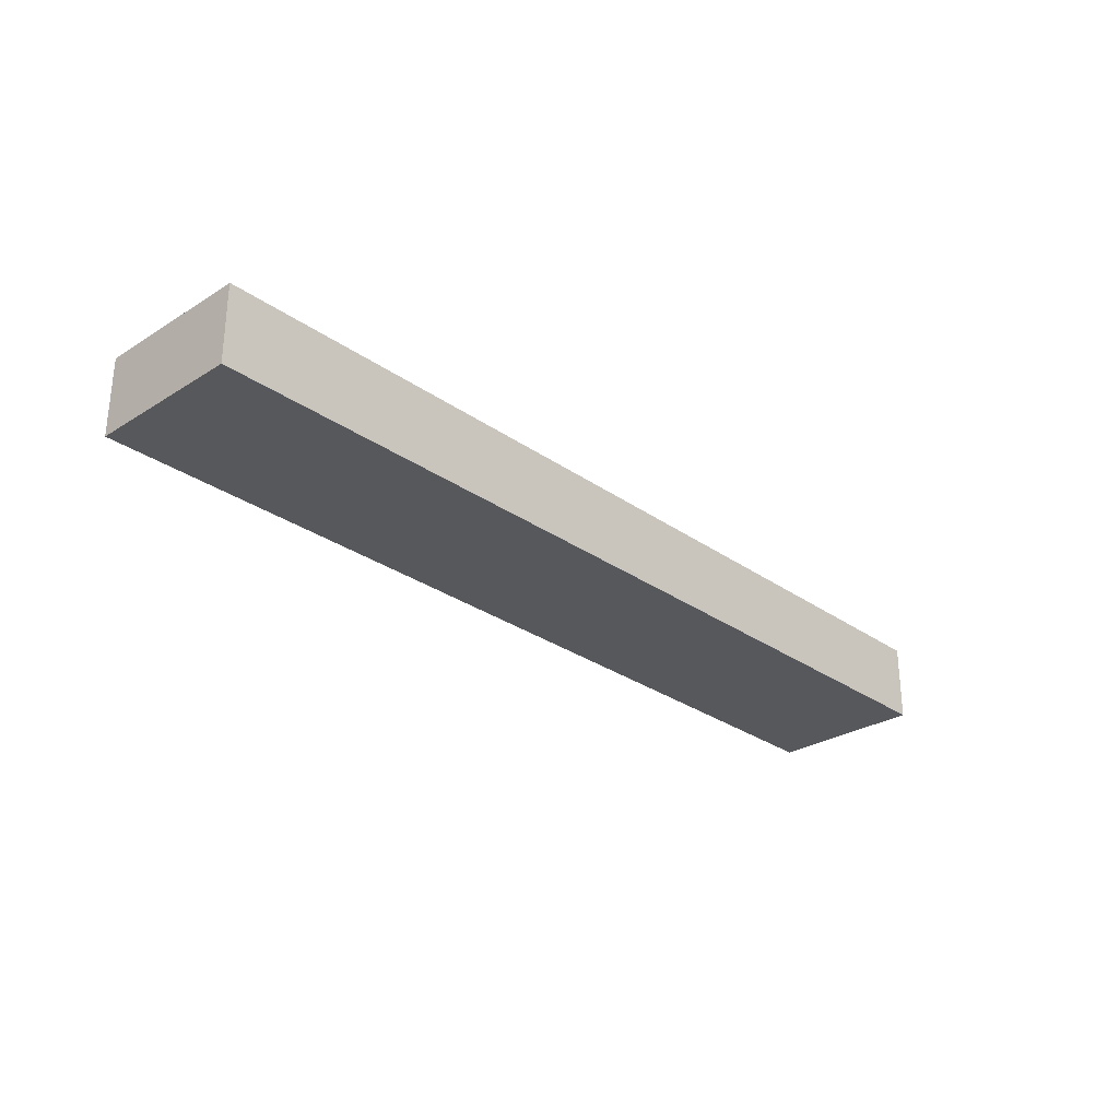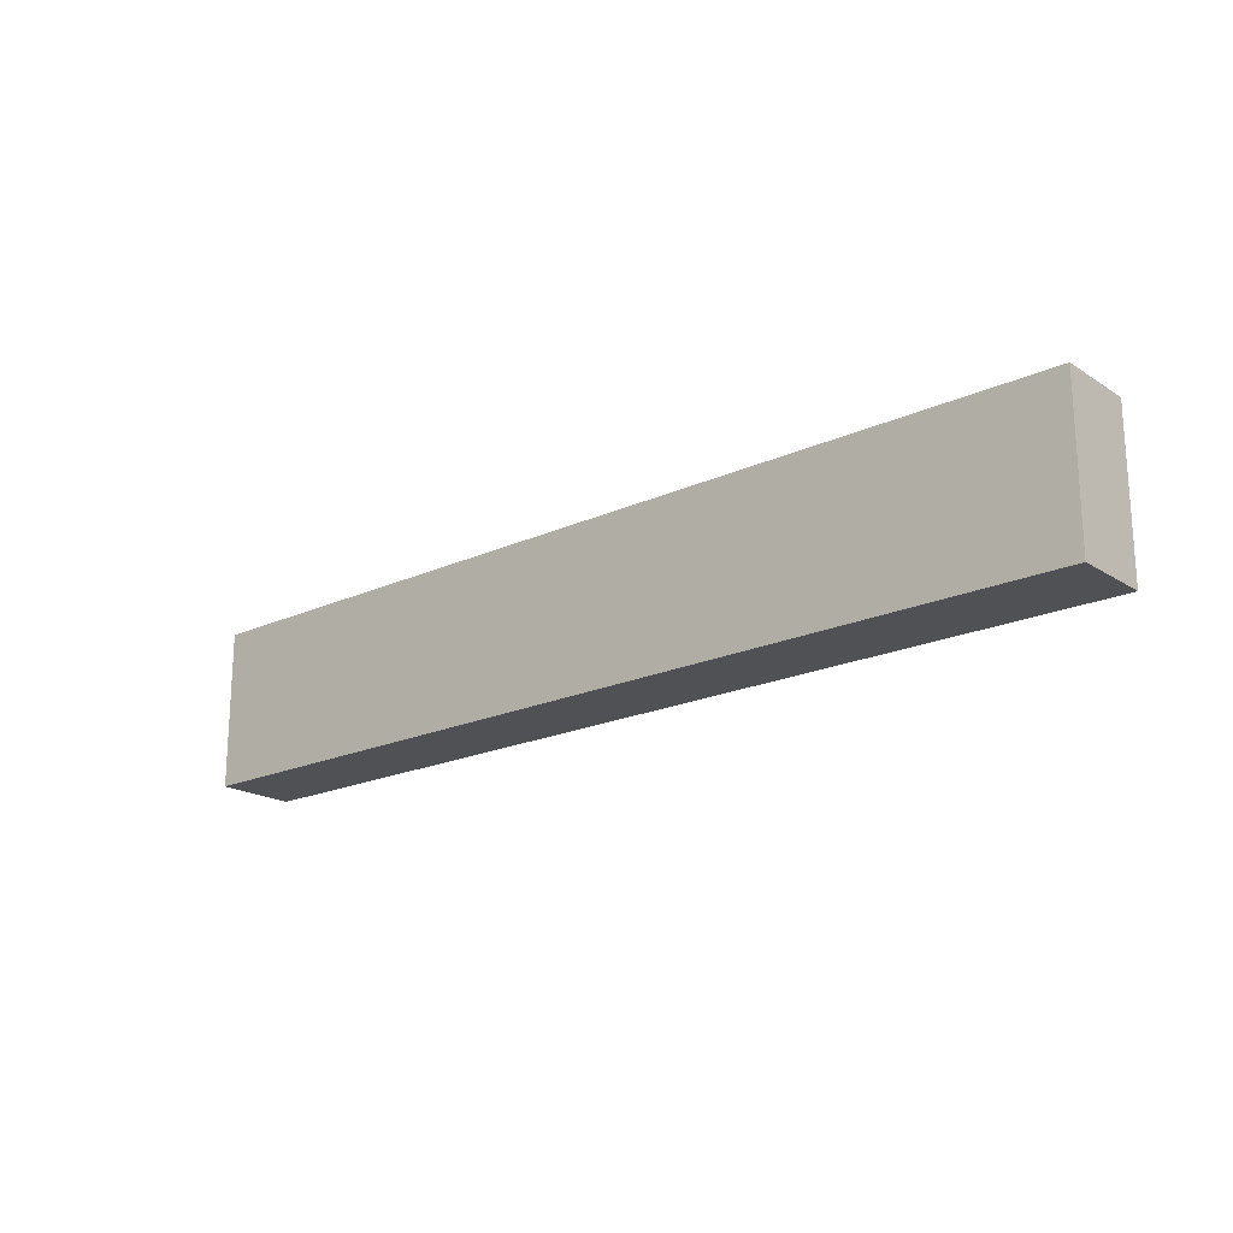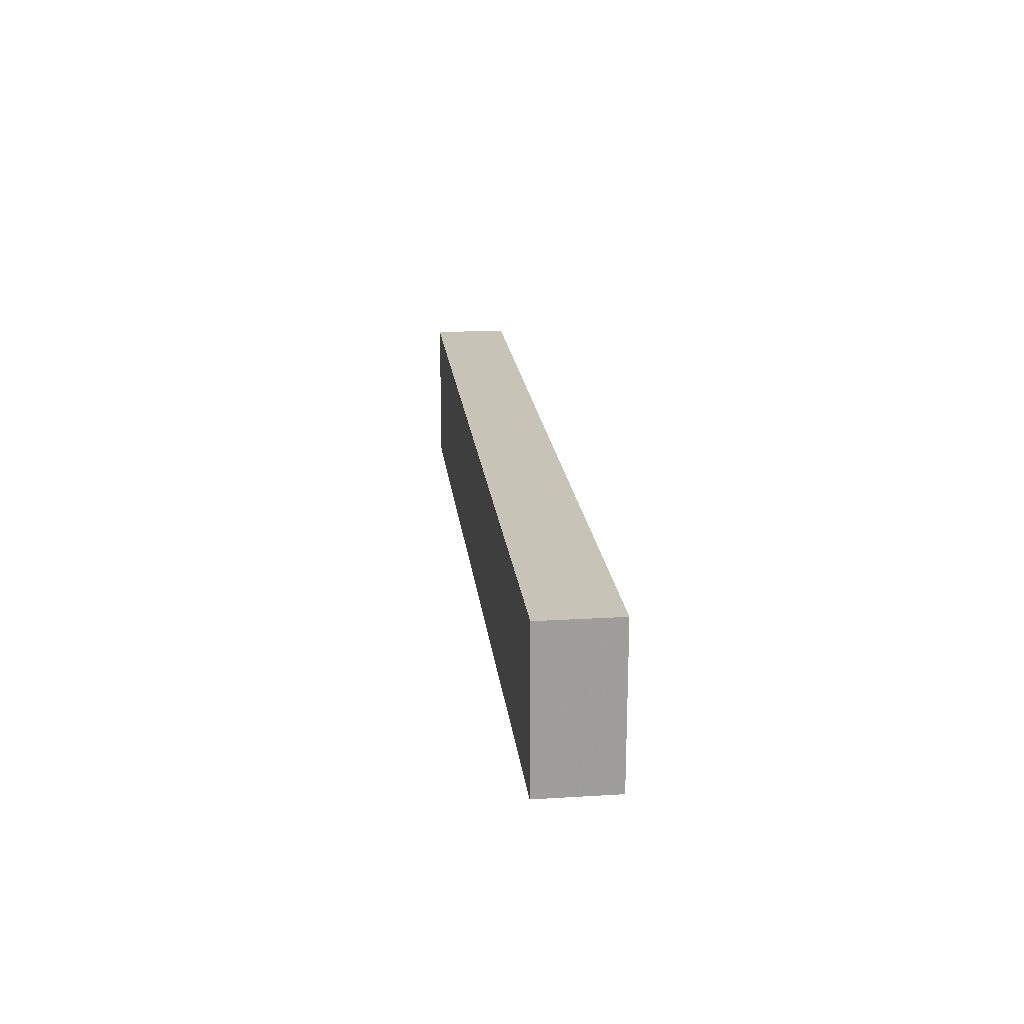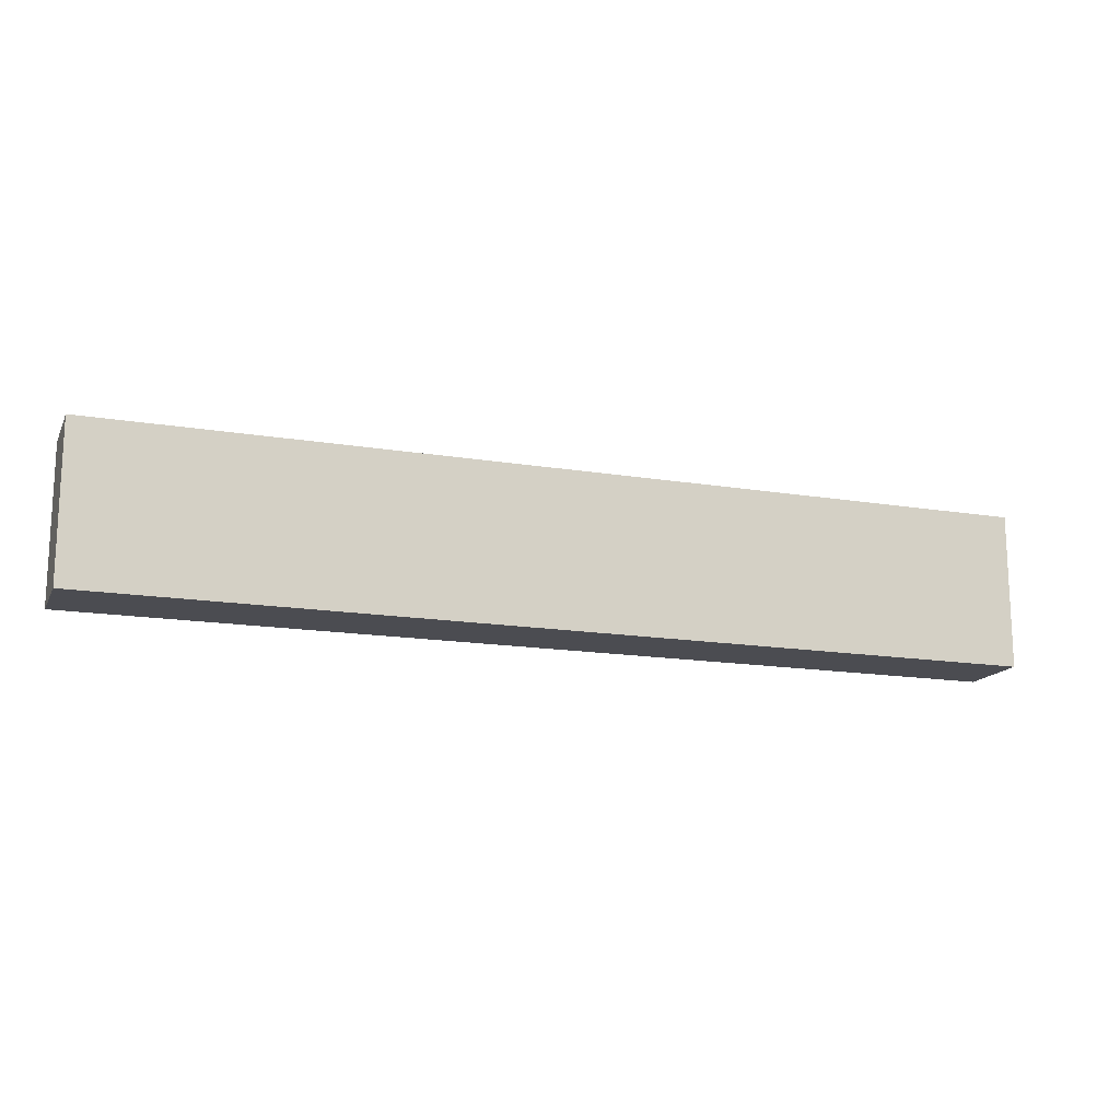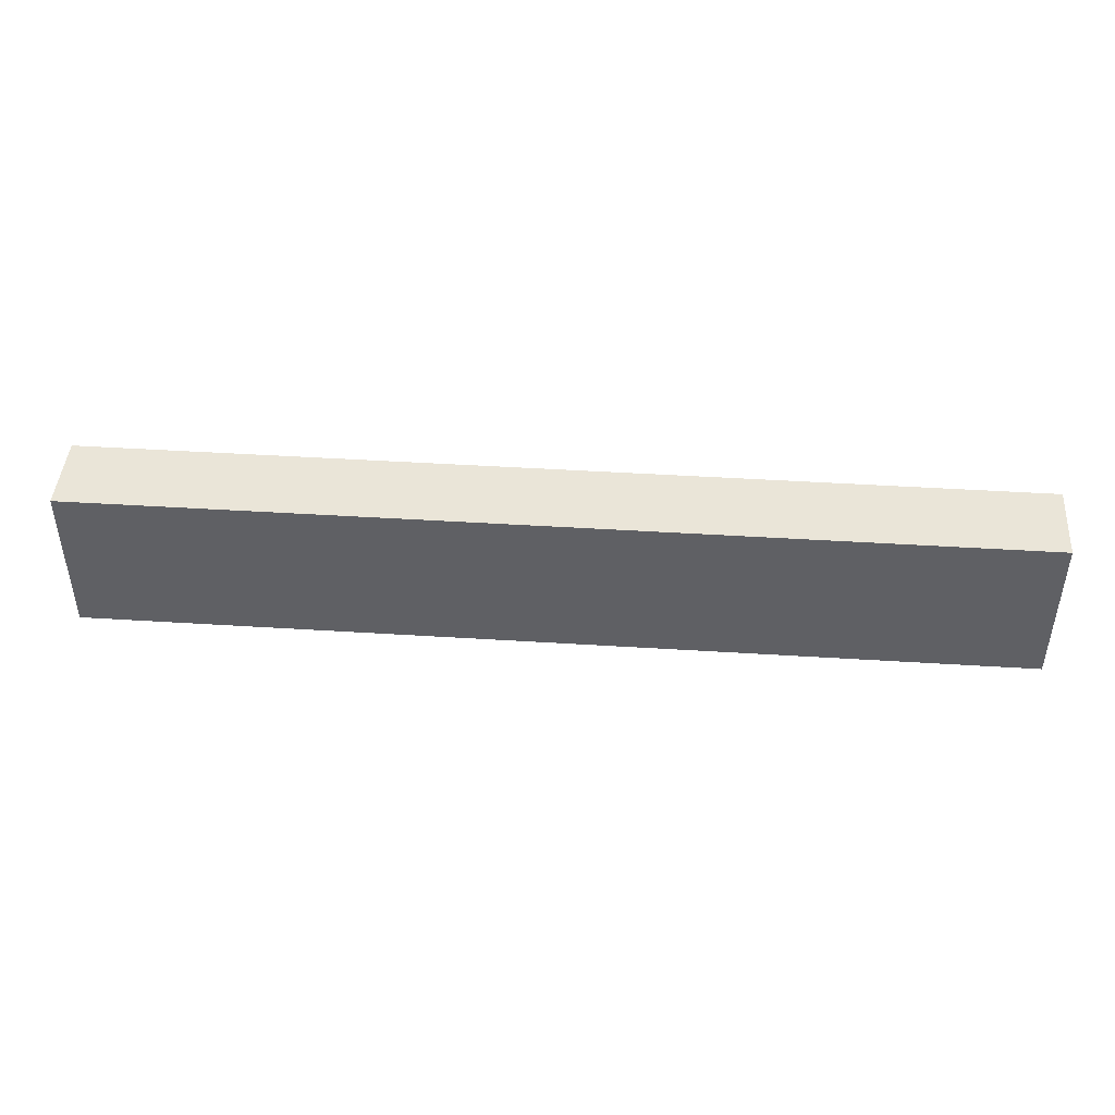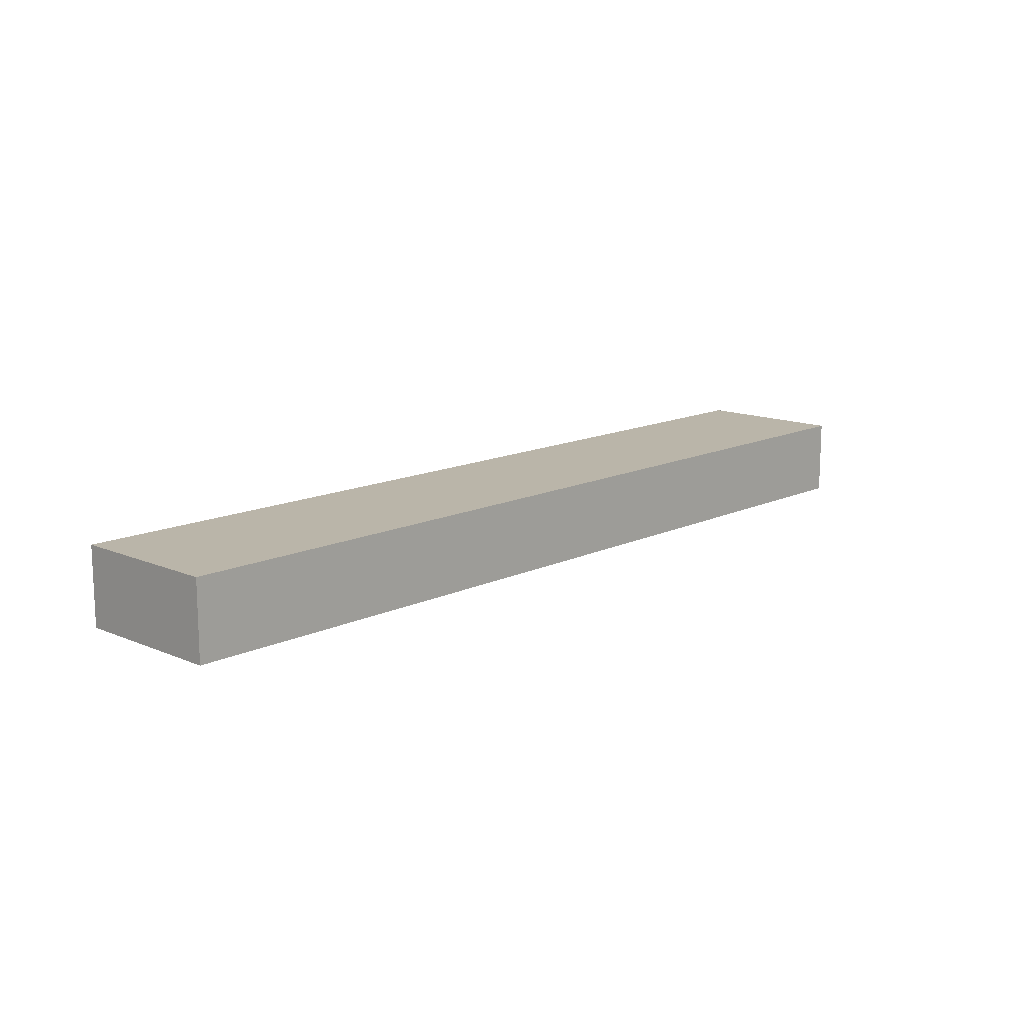
<metadata>
{"format":"obj","ext":"obj","renderer":"f3d","projection":"perspective","resolution":1024,"background":"white","views":[{"elev":-28.4,"azim":-46.7,"up":"+Y"},{"elev":-19.6,"azim":-139.5,"up":"+Z"},{"elev":19.7,"azim":-96.5,"up":"+Z"},{"elev":-15.5,"azim":160.6,"up":"+Z"},{"elev":44.6,"azim":4.2,"up":"+Z"},{"elev":13.6,"azim":-46.6,"up":"+Y"}]}
</metadata>
<code>
v -1408 128 160
v -1408 112 128
v -1408 128 128
v -1408 112 160
v -1600 112 160
v -1600 128 128
v -1600 112 128
v -1600 128 160
f 1 2 3
f 1 4 2
f 5 6 7
f 5 8 6
f 6 2 7
f 6 3 2
f 5 1 8
f 5 4 1
f 4 7 2
f 4 5 7
f 8 3 6
f 8 1 3

</code>
